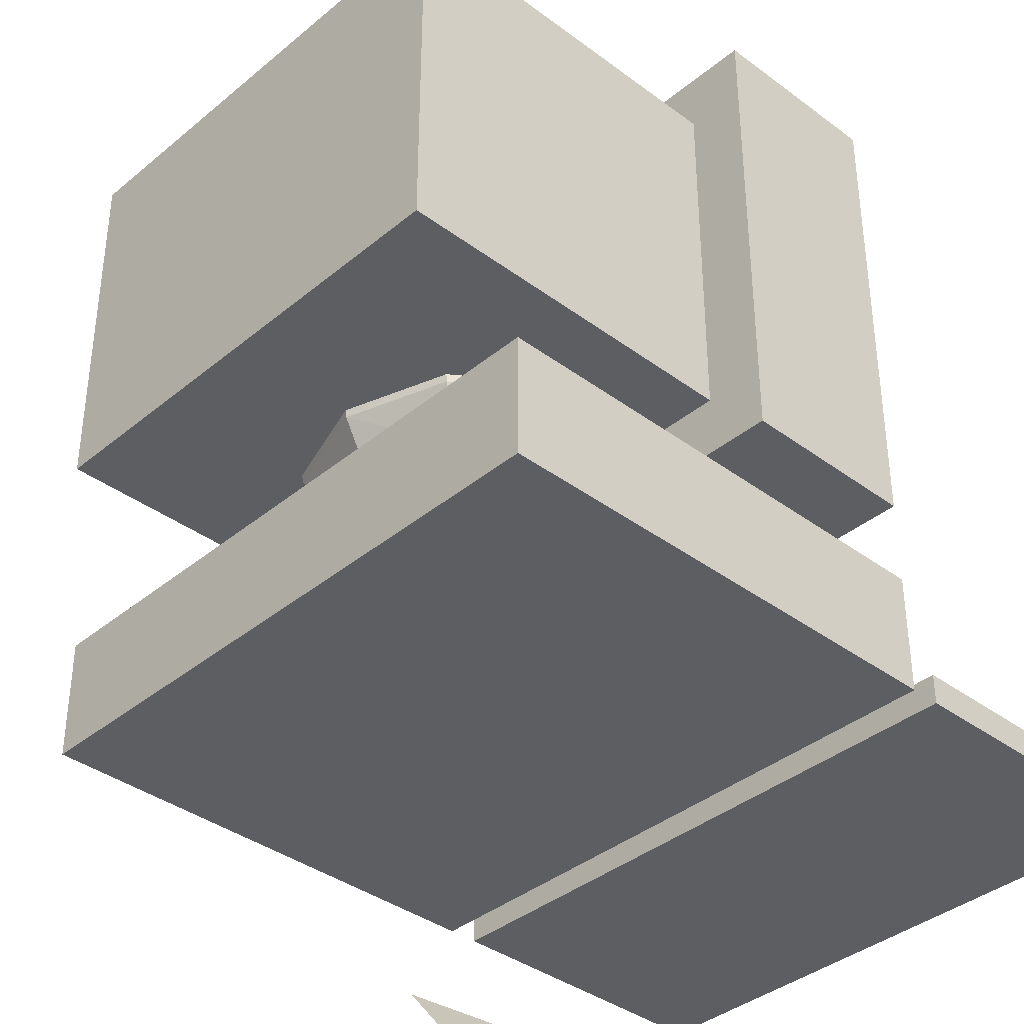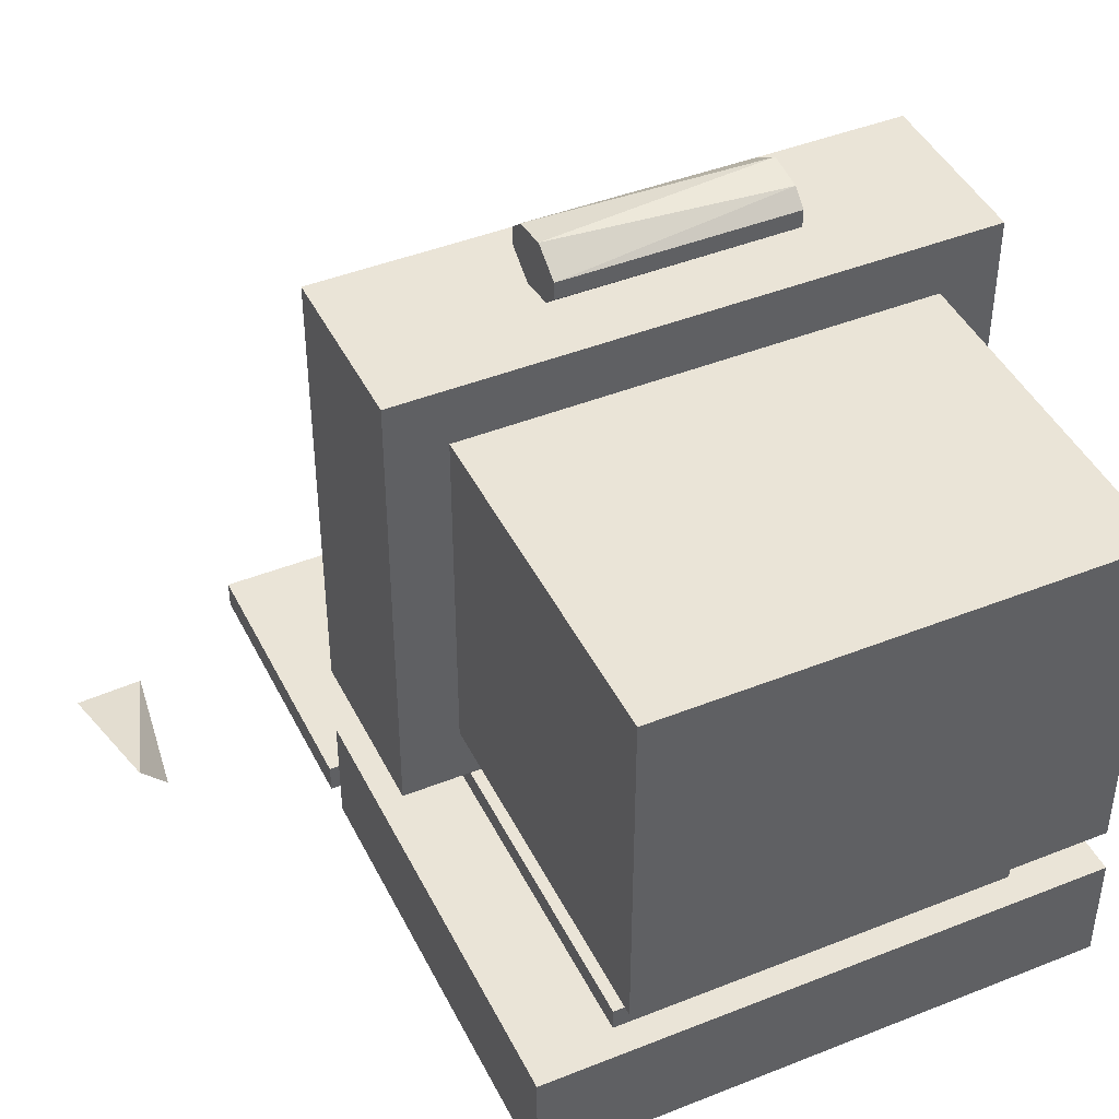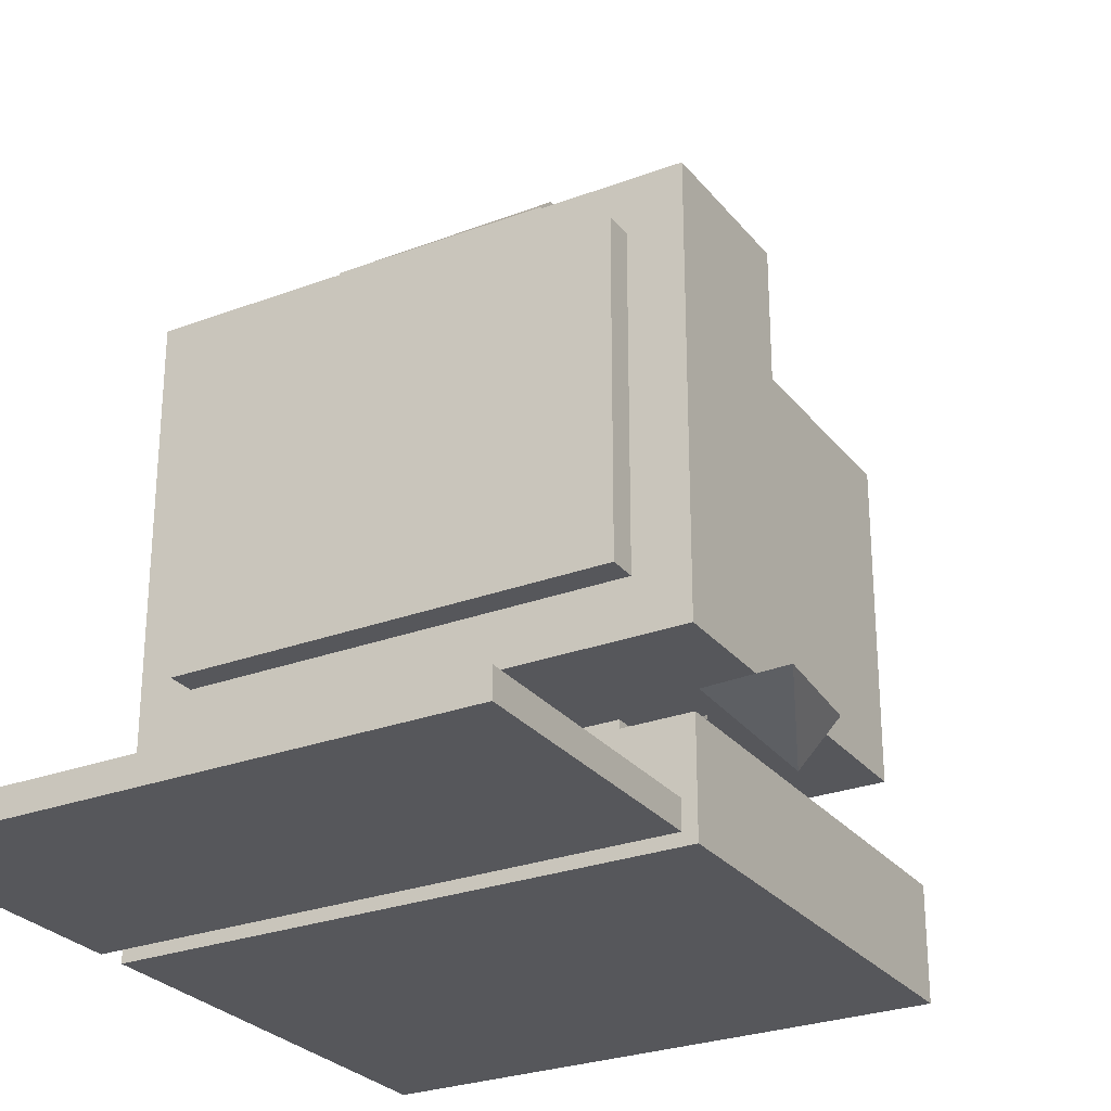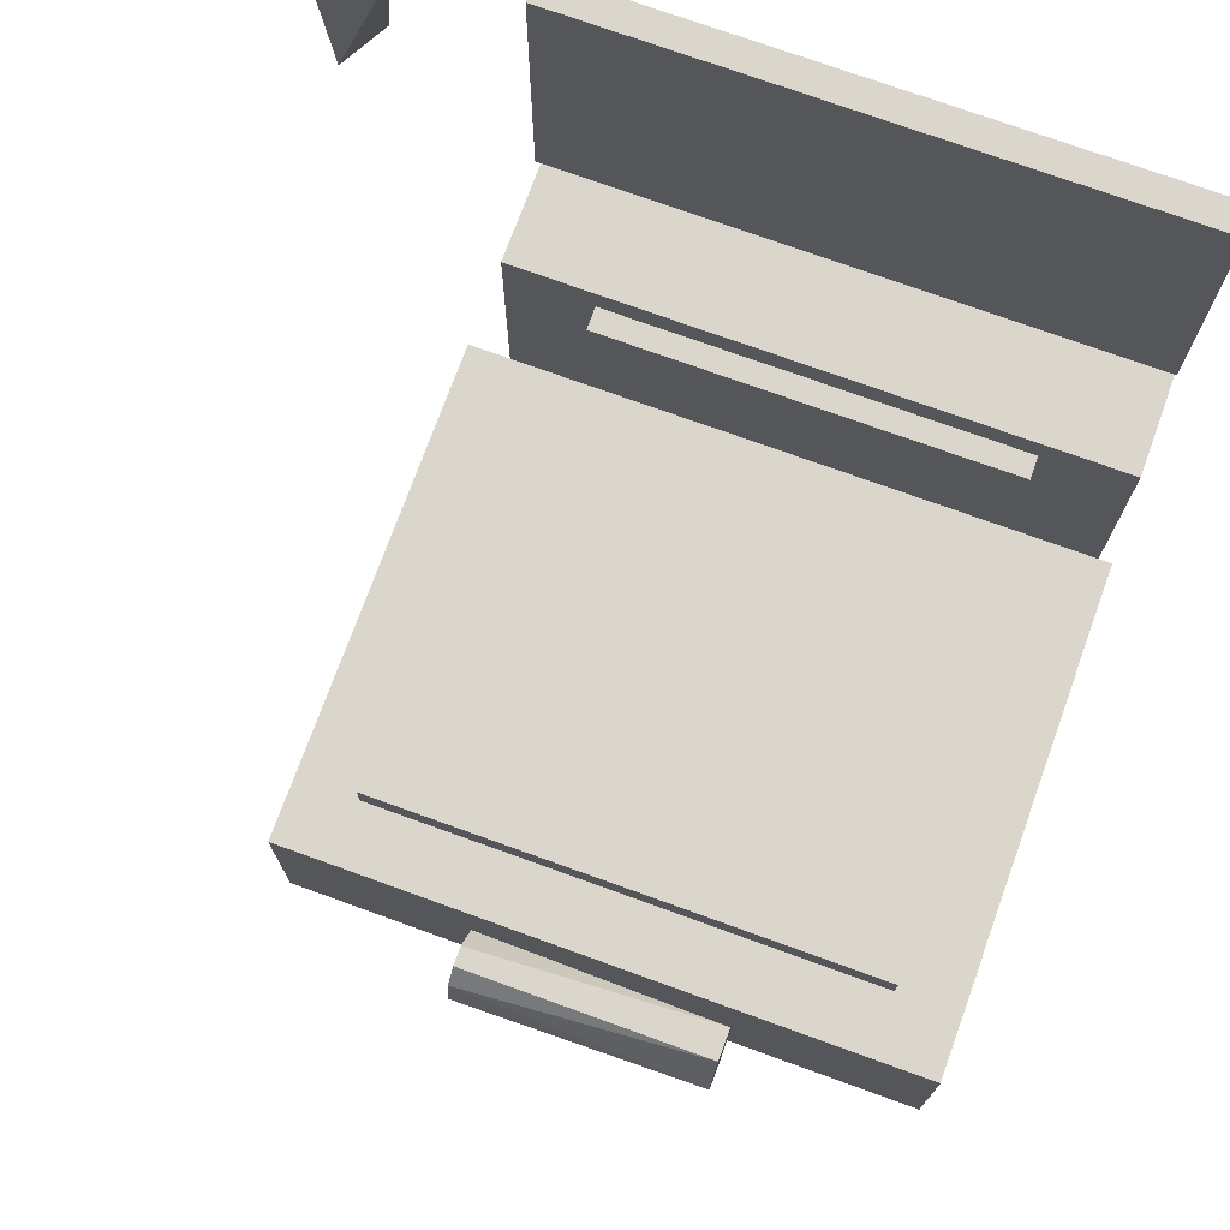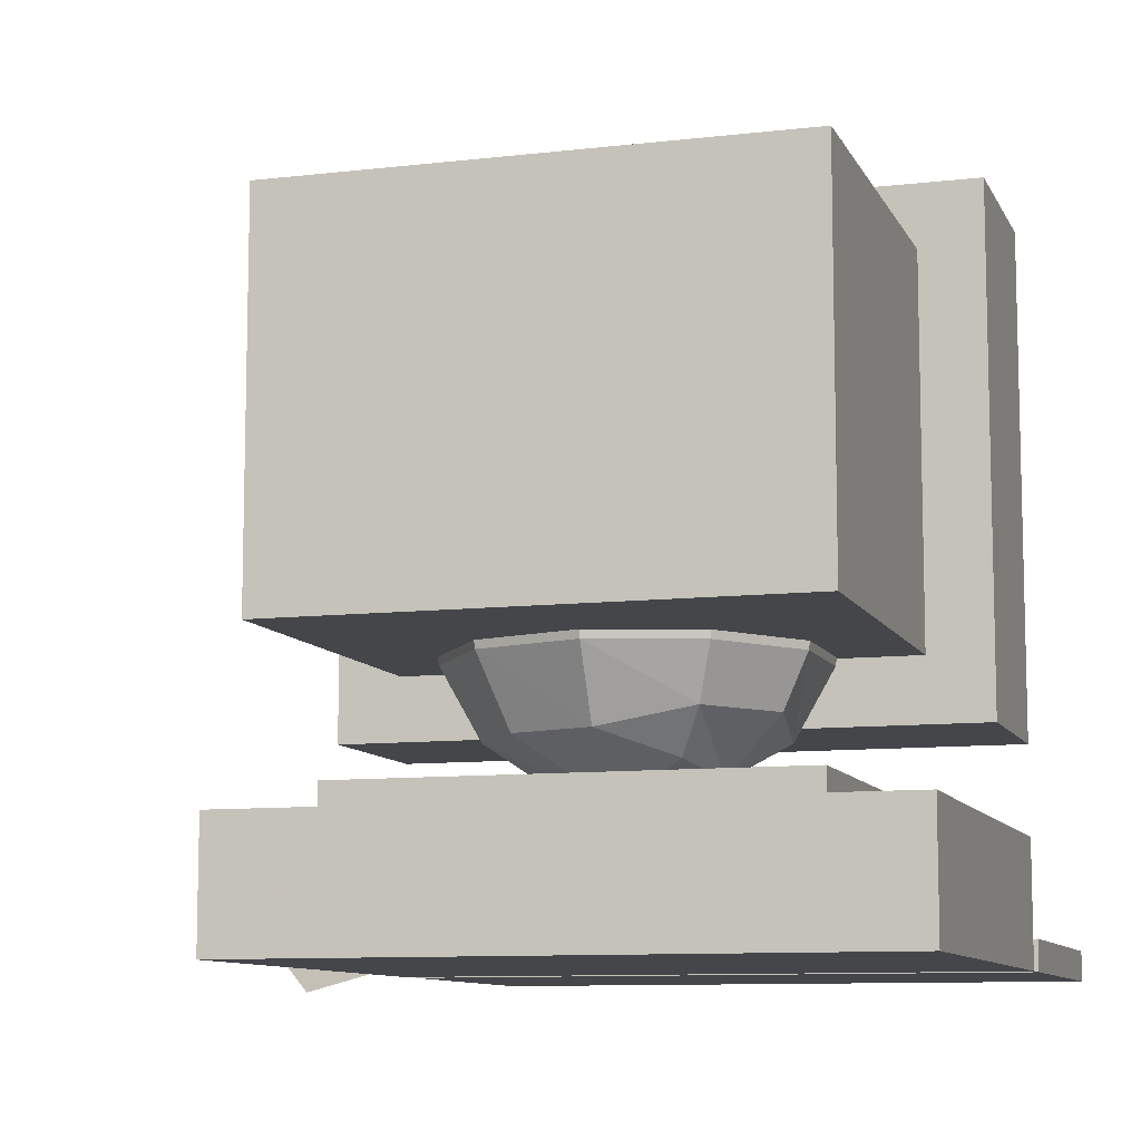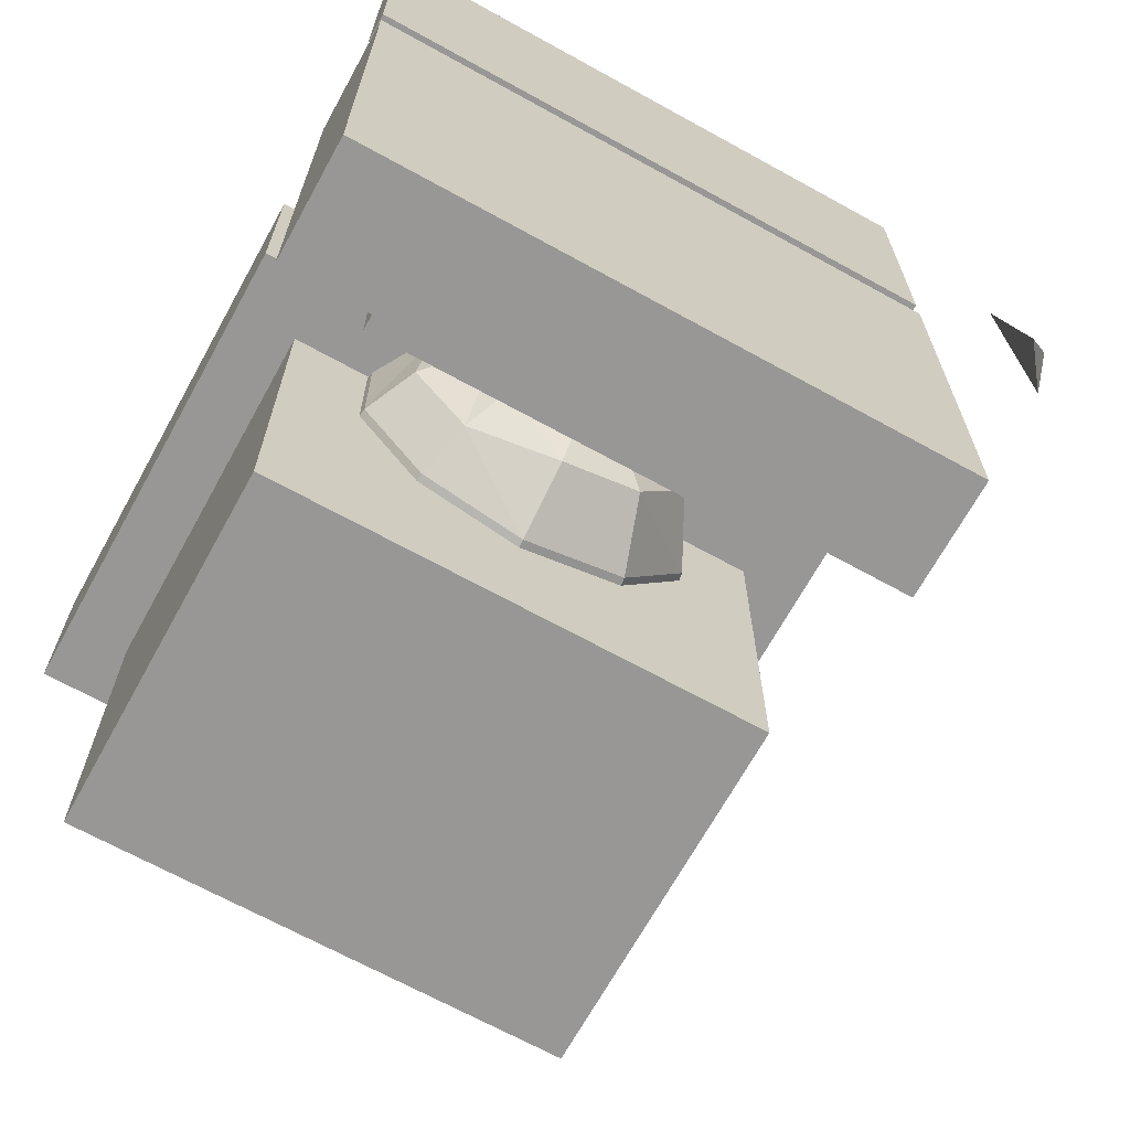
<metadata>
{"format":"obj","ext":"obj","renderer":"f3d","projection":"perspective","resolution":1024,"background":"white","views":[{"elev":-37.7,"azim":-133.5,"up":"+Y"},{"elev":43.9,"azim":154.9,"up":"+Y"},{"elev":-27.3,"azim":30.1,"up":"+Y"},{"elev":73.8,"azim":-160.1,"up":"+Z"},{"elev":-9.6,"azim":-162.9,"up":"+Y"},{"elev":-68.2,"azim":-28.9,"up":"+Z"}]}
</metadata>
<code>
v 0.025 0.04138 0.09052
v 0.6802 0.04138 0.09052
v 0.6802 0.1724 0.09052
v 0.025 0.1724 0.09052
v 0.025 0.04138 0.6147
v 0.6802 0.04138 0.6147
v 0.6802 0.1724 0.6147
v 0.025 0.1724 0.6147
v 0.1233 0.1724 0.1233
v 0.5819 0.1724 0.1233
v 0.5819 0.1986 0.1233
v 0.1233 0.1986 0.1233
v 0.1233 0.1724 0.5819
v 0.5819 0.1724 0.5819
v 0.5819 0.1986 0.5819
v 0.1233 0.1986 0.5819
v 0.3443 0.5784 0.3111
v 0.3626 0.5738 0.4068
v 0.3526 0.5411 0.4681
v 0.2847 0.5411 0.4461
v 0.2607 0.556 0.3819
v 0.4205 0.5411 0.2591
v 0.4445 0.556 0.3233
v 0.4625 0.5411 0.3883
v 0.4205 0.5411 0.4461
v 0.3526 0.4976 0.5116
v 0.2591 0.4976 0.4812
v 0.2014 0.4976 0.4017
v 0.2134 0.5163 0.3085
v 0.2659 0.5163 0.2351
v 0.3515 0.5163 0.2065
v 0.4461 0.4976 0.2239
v 0.5038 0.4976 0.3034
v 0.5038 0.4976 0.4017
v 0.4461 0.4976 0.4812
v 0.3526 0.4428 0.5395
v 0.2427 0.4428 0.5038
v 0.1748 0.4428 0.4104
v 0.1748 0.4428 0.2948
v 0.2427 0.4428 0.2014
v 0.3526 0.4428 0.1657
v 0.4625 0.4428 0.2014
v 0.5304 0.4428 0.2948
v 0.5304 0.4428 0.4104
v 0.4625 0.4428 0.5038
v 0.3526 0.3821 0.5491
v 0.2371 0.3821 0.5116
v 0.1657 0.3821 0.4133
v 0.1657 0.3821 0.2918
v 0.2371 0.3821 0.1936
v 0.3526 0.3821 0.156
v 0.4681 0.3821 0.1936
v 0.5395 0.3821 0.2918
v 0.5395 0.3821 0.4133
v 0.4681 0.3821 0.5116
v 0.3526 0.3213 0.5395
v 0.2427 0.3213 0.5038
v 0.1748 0.3213 0.4104
v 0.1748 0.3213 0.2948
v 0.2427 0.3213 0.2014
v 0.3526 0.3213 0.1657
v 0.4625 0.3213 0.2014
v 0.5304 0.3213 0.2948
v 0.5304 0.3213 0.4104
v 0.4625 0.3213 0.5038
v 0.3526 0.2665 0.5116
v 0.2591 0.2665 0.4812
v 0.2014 0.2665 0.3034
v 0.2591 0.2665 0.2239
v 0.5038 0.2665 0.4017
v 0.4461 0.2665 0.4812
v 0.3526 0.2231 0.4681
v 0.2847 0.2231 0.4461
v 0.2134 0.2478 0.3967
v 0.2607 0.2082 0.3233
v 0.2847 0.2231 0.2591
v 0.3537 0.2478 0.2065
v 0.4393 0.2478 0.2351
v 0.4918 0.2478 0.3085
v 0.4445 0.2082 0.3819
v 0.4205 0.2231 0.4461
v 0.3425 0.1904 0.4068
v 0.3609 0.1857 0.3111
v 0.025 0.2641 0.4181
v 0.6802 0.2641 0.4181
v 0.6802 0.7883 0.4181
v 0.025 0.7883 0.4181
v 0.025 0.2641 0.6147
v 0.6802 0.2641 0.6147
v 0.6802 0.7883 0.6147
v 0.025 0.7883 0.6147
v 0.09052 0.3297 0.5835
v 0.6147 0.3297 0.5835
v 0.6147 0.7228 0.5835
v 0.09052 0.7228 0.5835
v 0.09052 0.3297 0.6491
v 0.6147 0.3297 0.6491
v 0.6147 0.7228 0.6491
v 0.09052 0.7228 0.6491
v 0.09052 0.3297 0.025
v 0.6147 0.3297 0.025
v 0.6147 0.7228 0.025
v 0.09052 0.7228 0.025
v 0.09052 0.3297 0.4181
v 0.6147 0.3297 0.4181
v 0.6147 0.7228 0.4181
v 0.09052 0.7228 0.4181
v 0.025 0.04138 0.6474
v 0.6802 0.04138 0.6474
v 0.6802 0.07414 0.6474
v 0.025 0.07414 0.6474
v 0.025 0.04138 0.975
v 0.6802 0.04138 0.975
v 0.6802 0.07414 0.975
v 0.025 0.07414 0.975
v 0.877 0.07911 0.7292
v 0.8234 0.05396 0.8879
v 0.8424 0.02975 0.7446
v 0.9028 0.06228 0.8765
v 0.2216 0.8539 0.529
v 0.4836 0.8475 0.5453
v 0.2216 0.8312 0.5631
v 0.4836 0.8312 0.5631
v 0.2216 0.8109 0.5631
v 0.4836 0.8109 0.5631
v 0.2216 0.7945 0.5453
v 0.4836 0.7882 0.529
v 0.2216 0.7882 0.5037
v 0.4836 0.7945 0.4875
v 0.2216 0.8109 0.4696
v 0.4836 0.8109 0.4696
v 0.2216 0.8312 0.4696
v 0.4836 0.8312 0.4696
v 0.2216 0.8475 0.4875
v 0.4836 0.8539 0.5037
f 1 4 2
f 2 4 3
f 1 6 5
f 1 2 6
f 1 5 4
f 4 5 8
f 4 8 7
f 4 7 3
f 2 7 6
f 2 3 7
f 6 8 5
f 6 7 8
f 9 12 10
f 10 12 11
f 9 14 13
f 9 10 14
f 9 13 12
f 12 13 16
f 12 16 15
f 12 15 11
f 10 15 14
f 10 11 15
f 14 16 13
f 14 15 16
f 18 21 17
f 23 18 17
f 19 20 18
f 18 20 21
f 21 29 17
f 29 30 17
f 30 31 17
f 31 22 17
f 17 22 23
f 23 24 18
f 24 25 18
f 25 19 18
f 19 26 20
f 26 27 20
f 20 27 21
f 27 28 21
f 21 28 29
f 31 32 22
f 22 32 23
f 32 33 23
f 23 33 24
f 33 34 24
f 24 34 25
f 34 35 25
f 25 35 19
f 35 26 19
f 26 36 27
f 36 37 27
f 27 37 28
f 37 38 28
f 28 38 29
f 38 39 29
f 29 39 30
f 39 40 30
f 30 40 31
f 40 41 31
f 31 41 32
f 41 42 32
f 32 42 33
f 42 43 33
f 33 43 34
f 43 44 34
f 34 44 35
f 44 45 35
f 35 45 26
f 45 36 26
f 36 46 37
f 46 47 37
f 37 47 38
f 47 48 38
f 38 48 39
f 48 49 39
f 39 49 40
f 49 50 40
f 40 50 41
f 50 51 41
f 41 51 42
f 51 52 42
f 42 52 43
f 52 53 43
f 43 53 44
f 53 54 44
f 44 54 45
f 54 55 45
f 45 55 36
f 55 46 36
f 46 56 47
f 56 57 47
f 47 57 48
f 57 58 48
f 48 58 49
f 58 59 49
f 49 59 50
f 59 60 50
f 50 60 51
f 60 61 51
f 51 61 52
f 61 62 52
f 52 62 53
f 62 63 53
f 53 63 54
f 63 64 54
f 54 64 55
f 64 65 55
f 55 65 46
f 65 56 46
f 56 66 57
f 66 67 57
f 57 67 58
f 67 74 58
f 58 74 59
f 74 68 59
f 59 68 60
f 68 69 60
f 60 69 61
f 69 77 61
f 61 77 62
f 77 78 62
f 62 78 63
f 78 79 63
f 63 79 64
f 79 70 64
f 64 70 65
f 70 71 65
f 65 71 56
f 71 66 56
f 66 72 67
f 72 73 67
f 67 73 74
f 74 75 68
f 68 75 69
f 75 76 69
f 69 76 77
f 79 80 70
f 70 80 71
f 80 81 71
f 71 81 66
f 81 72 66
f 72 82 73
f 73 82 74
f 82 75 74
f 75 83 76
f 76 83 77
f 77 83 78
f 78 83 79
f 83 80 79
f 80 82 81
f 81 82 72
f 82 83 75
f 80 83 82
f 84 87 85
f 85 87 86
f 84 89 88
f 84 85 89
f 84 88 87
f 87 88 91
f 87 91 90
f 87 90 86
f 85 90 89
f 85 86 90
f 89 91 88
f 89 90 91
f 92 95 93
f 93 95 94
f 92 97 96
f 92 93 97
f 92 96 95
f 95 96 99
f 95 99 98
f 95 98 94
f 93 98 97
f 93 94 98
f 97 99 96
f 97 98 99
f 100 103 101
f 101 103 102
f 100 105 104
f 100 101 105
f 100 104 103
f 103 104 107
f 103 107 106
f 103 106 102
f 101 106 105
f 101 102 106
f 105 107 104
f 105 106 107
f 100 103 101
f 101 103 102
f 100 105 104
f 100 101 105
f 100 104 103
f 103 104 107
f 103 107 106
f 103 106 102
f 101 106 105
f 101 102 106
f 105 107 104
f 105 106 107
f 100 103 101
f 101 103 102
f 100 105 104
f 100 101 105
f 100 104 103
f 103 104 107
f 103 107 106
f 103 106 102
f 101 106 105
f 101 102 106
f 105 107 104
f 105 106 107
f 100 103 101
f 101 103 102
f 100 105 104
f 100 101 105
f 100 104 103
f 103 104 107
f 103 107 106
f 103 106 102
f 101 106 105
f 101 102 106
f 105 107 104
f 105 106 107
f 18 21 17
f 23 18 17
f 19 20 18
f 18 20 21
f 21 29 17
f 29 30 17
f 30 31 17
f 31 22 17
f 17 22 23
f 23 24 18
f 24 25 18
f 25 19 18
f 19 26 20
f 26 27 20
f 20 27 21
f 27 28 21
f 21 28 29
f 31 32 22
f 22 32 23
f 32 33 23
f 23 33 24
f 33 34 24
f 24 34 25
f 34 35 25
f 25 35 19
f 35 26 19
f 26 36 27
f 36 37 27
f 27 37 28
f 37 38 28
f 28 38 29
f 38 39 29
f 29 39 30
f 39 40 30
f 30 40 31
f 40 41 31
f 31 41 32
f 41 42 32
f 32 42 33
f 42 43 33
f 33 43 34
f 43 44 34
f 34 44 35
f 44 45 35
f 35 45 26
f 45 36 26
f 36 46 37
f 46 47 37
f 37 47 38
f 47 48 38
f 38 48 39
f 48 49 39
f 39 49 40
f 49 50 40
f 40 50 41
f 50 51 41
f 41 51 42
f 51 52 42
f 42 52 43
f 52 53 43
f 43 53 44
f 53 54 44
f 44 54 45
f 54 55 45
f 45 55 36
f 55 46 36
f 46 56 47
f 56 57 47
f 47 57 48
f 57 58 48
f 48 58 49
f 58 59 49
f 49 59 50
f 59 60 50
f 50 60 51
f 60 61 51
f 51 61 52
f 61 62 52
f 52 62 53
f 62 63 53
f 53 63 54
f 63 64 54
f 54 64 55
f 64 65 55
f 55 65 46
f 65 56 46
f 56 66 57
f 66 67 57
f 57 67 58
f 67 74 58
f 58 74 59
f 74 68 59
f 59 68 60
f 68 69 60
f 60 69 61
f 69 77 61
f 61 77 62
f 77 78 62
f 62 78 63
f 78 79 63
f 63 79 64
f 79 70 64
f 64 70 65
f 70 71 65
f 65 71 56
f 71 66 56
f 66 72 67
f 72 73 67
f 67 73 74
f 74 75 68
f 68 75 69
f 75 76 69
f 69 76 77
f 79 80 70
f 70 80 71
f 80 81 71
f 71 81 66
f 81 72 66
f 72 82 73
f 73 82 74
f 82 75 74
f 75 83 76
f 76 83 77
f 77 83 78
f 78 83 79
f 83 80 79
f 80 82 81
f 81 82 72
f 82 83 75
f 80 83 82
f 108 111 109
f 109 111 110
f 108 113 112
f 108 109 113
f 108 112 111
f 111 112 115
f 111 115 114
f 111 114 110
f 109 114 113
f 109 110 114
f 113 115 112
f 113 114 115
f 119 117 116
f 117 118 116
f 116 118 119
f 119 118 117
f 120 121 135
f 127 135 121
f 120 122 121
f 122 123 121
f 127 121 123
f 128 122 120
f 122 124 123
f 124 125 123
f 127 123 125
f 128 124 122
f 124 126 125
f 126 127 125
f 128 126 124
f 126 128 127
f 128 129 127
f 128 130 129
f 130 131 129
f 127 129 131
f 130 132 131
f 132 133 131
f 127 131 133
f 128 132 130
f 132 134 133
f 134 135 133
f 127 133 135
f 128 134 132
f 134 120 135
f 128 120 134

</code>
